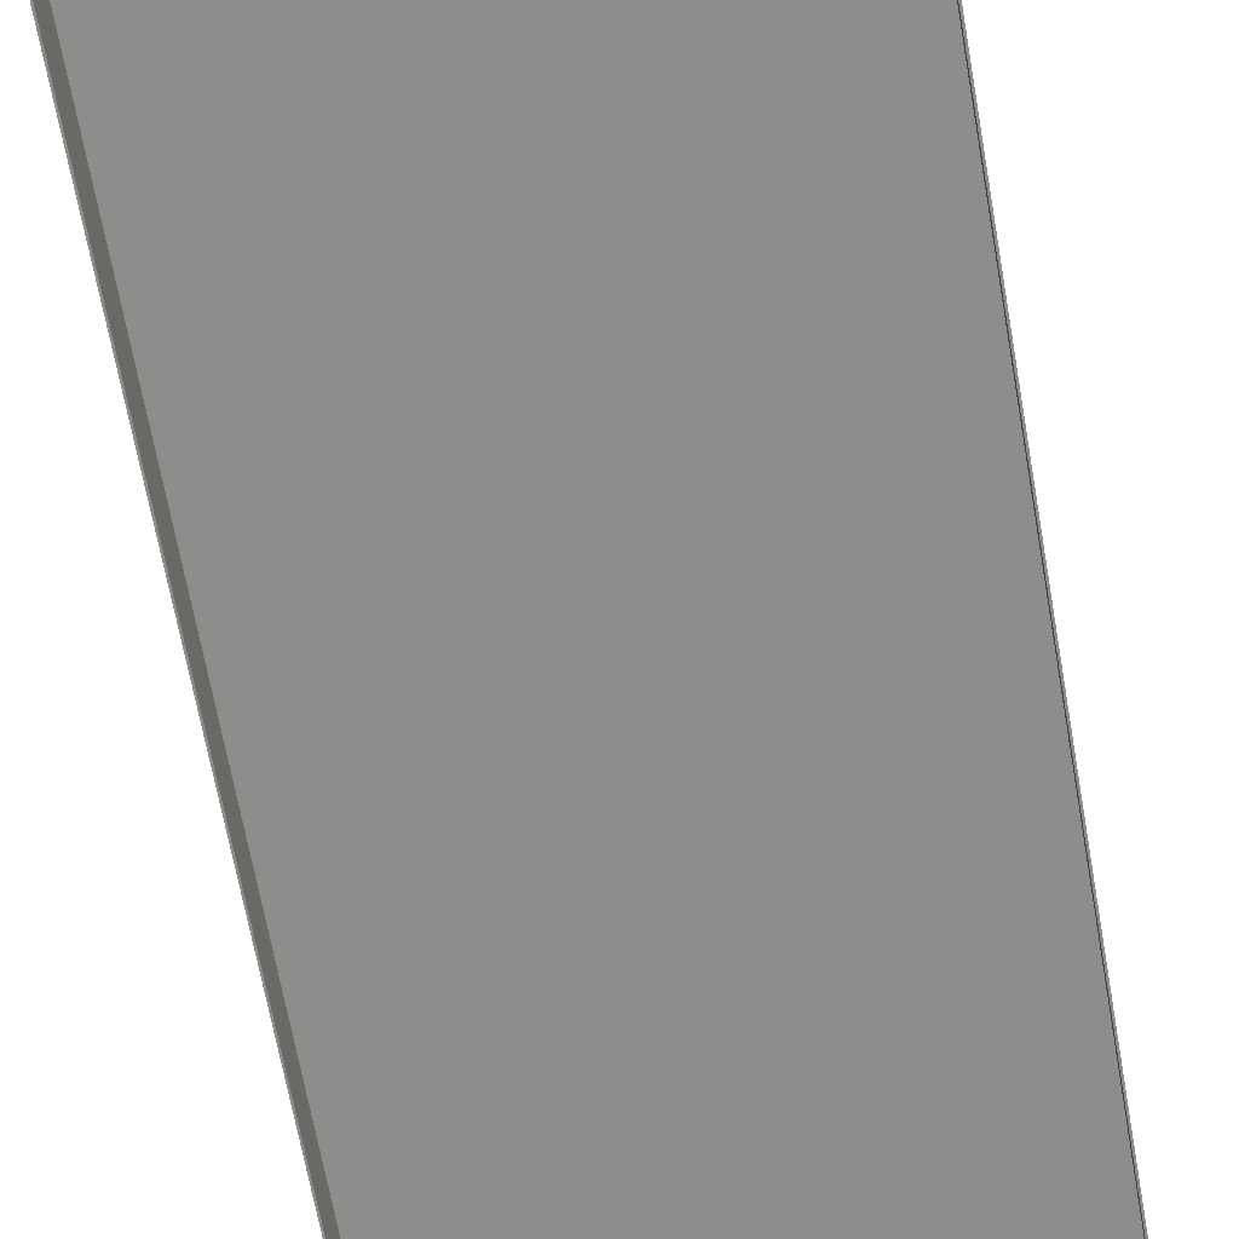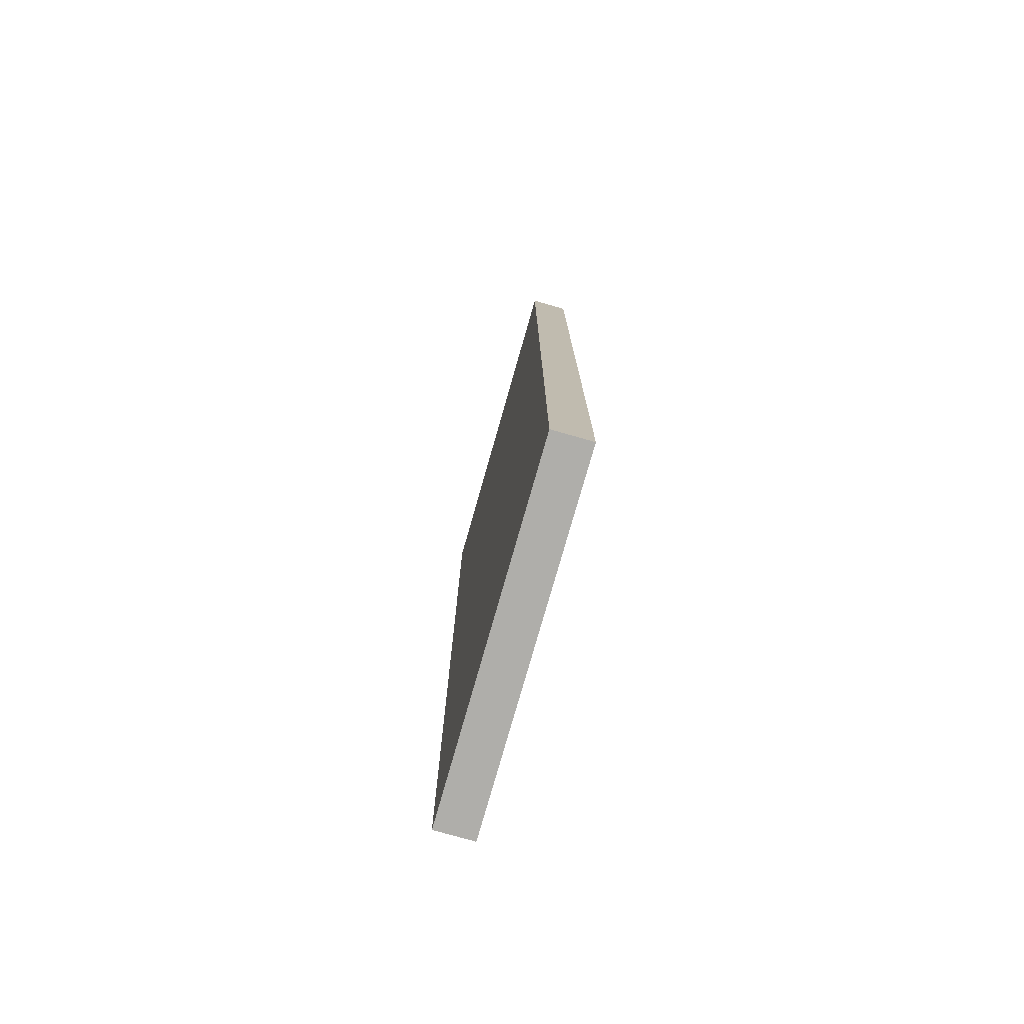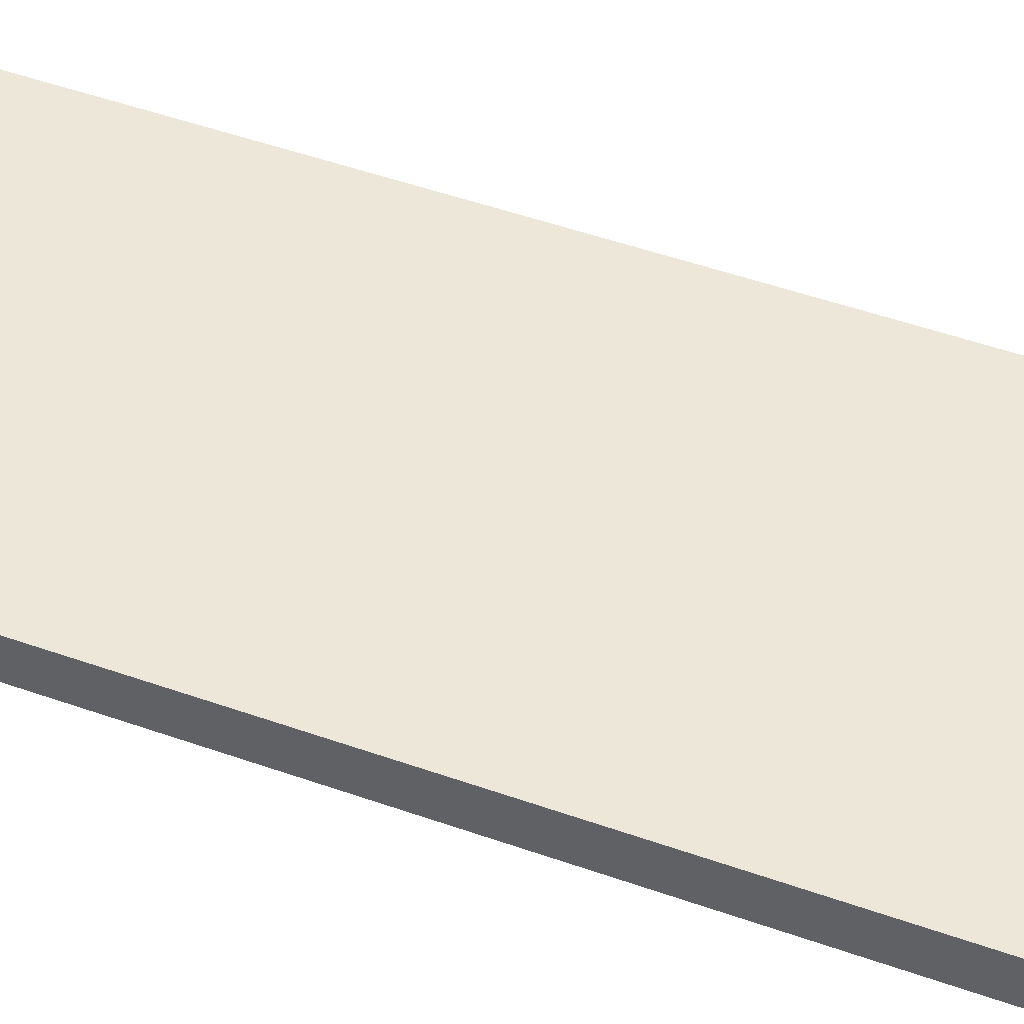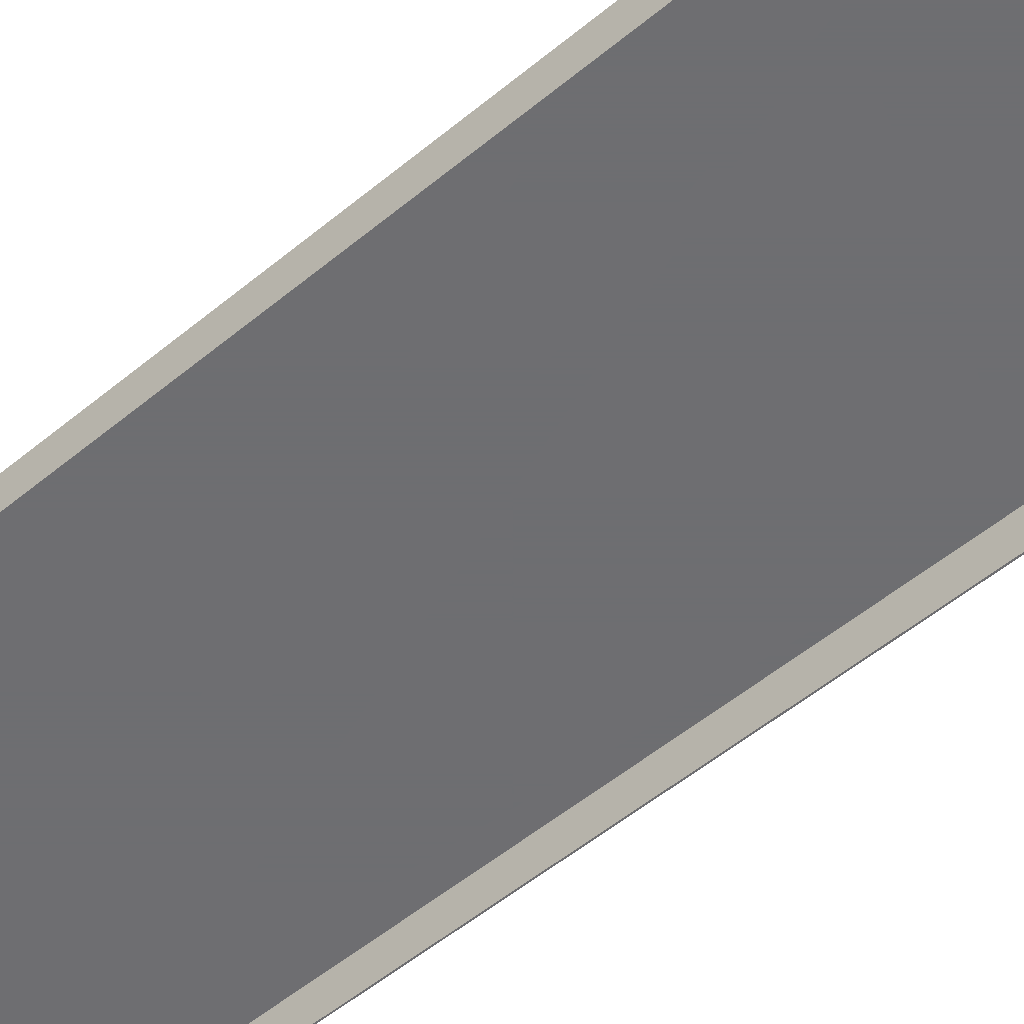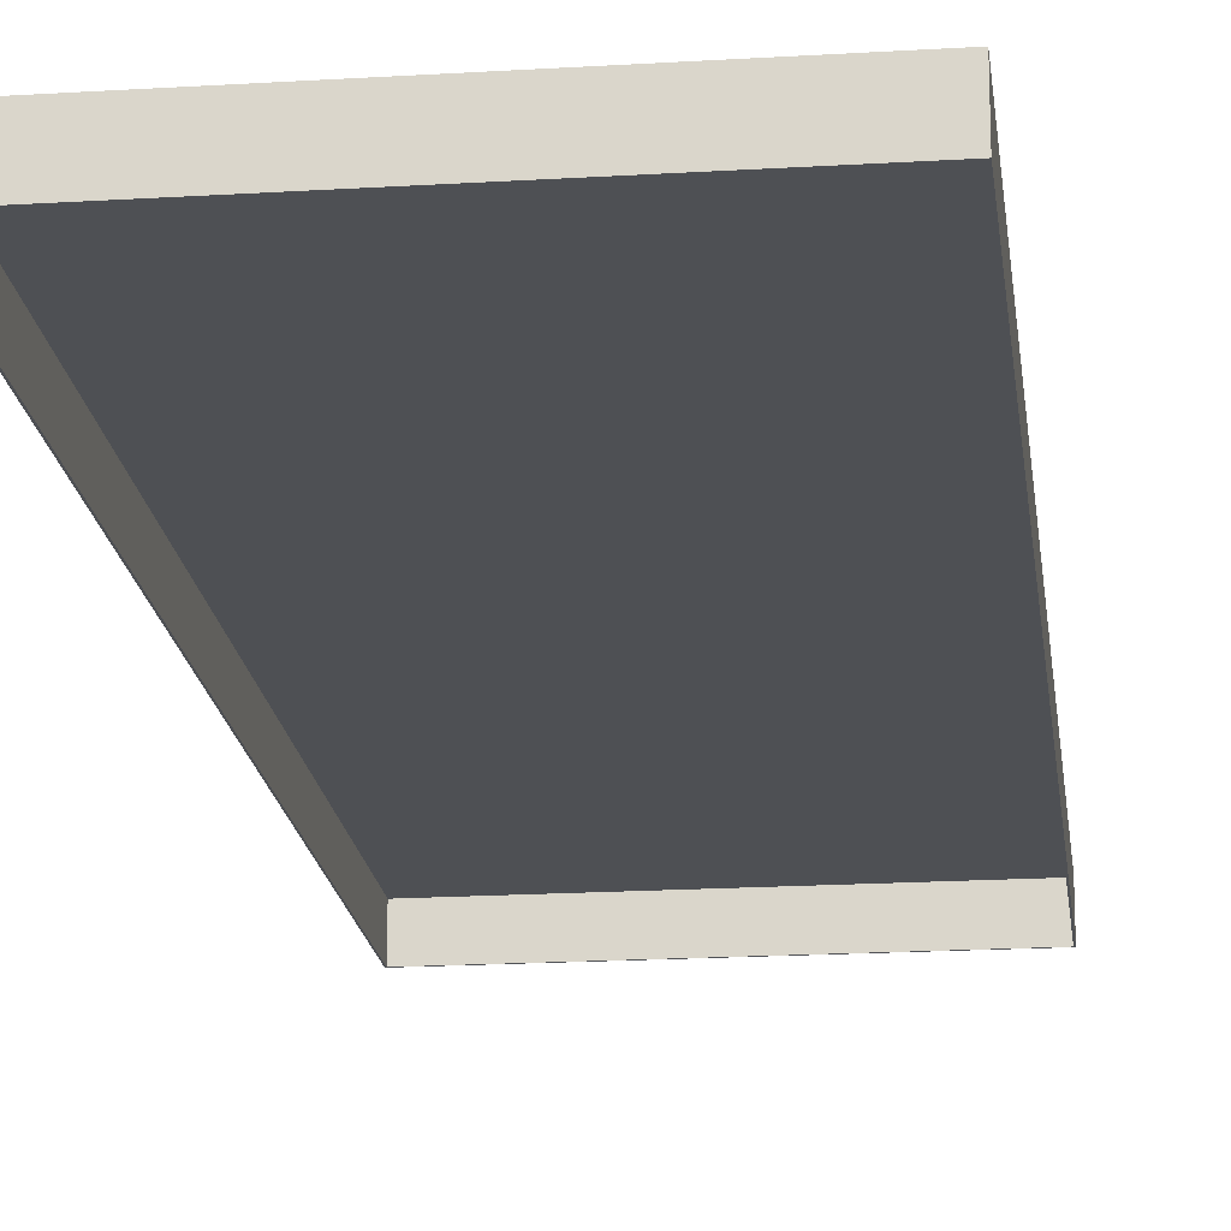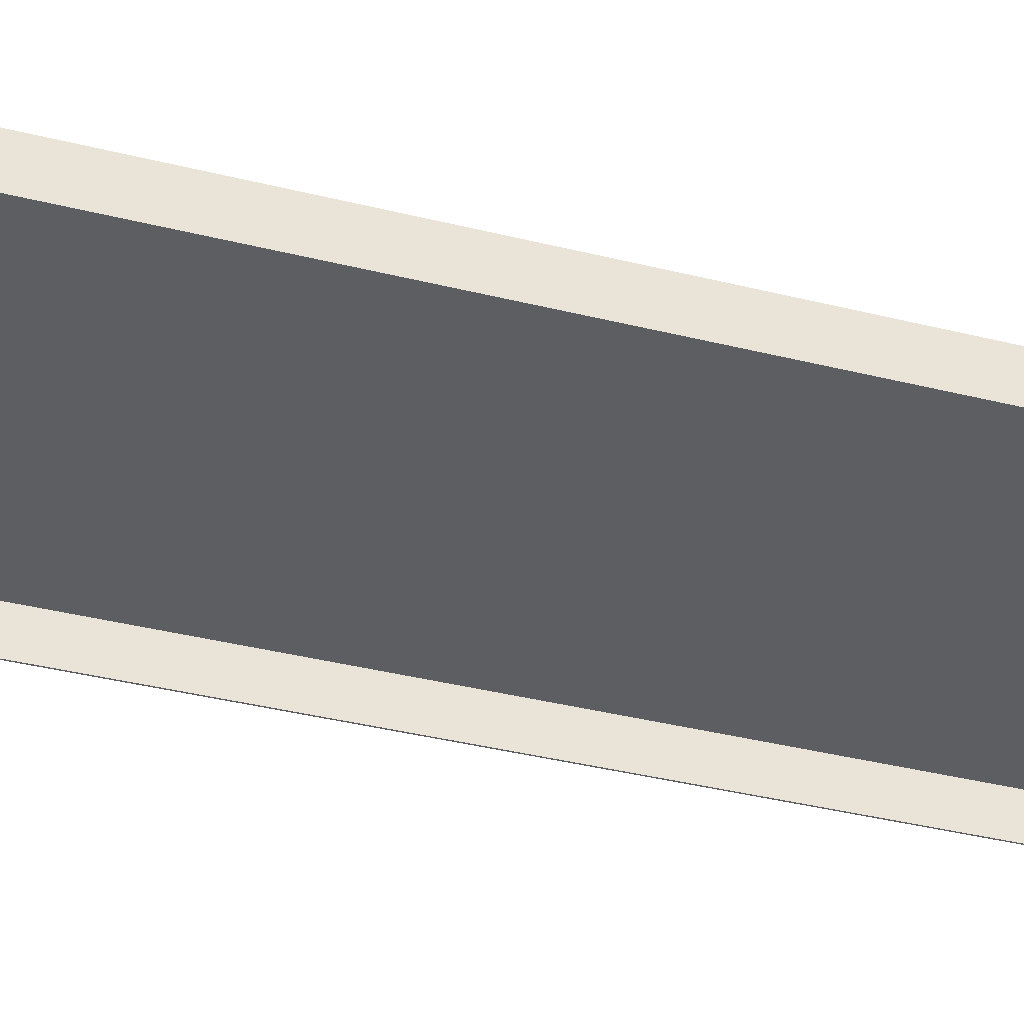
<metadata>
{"format":"obj","ext":"obj","renderer":"f3d","projection":"perspective","resolution":1024,"background":"white","views":[{"elev":-64.5,"azim":-170.1,"up":"+Y"},{"elev":-77.6,"azim":-105.9,"up":"+Z"},{"elev":49.9,"azim":111.3,"up":"+Y"},{"elev":-54.4,"azim":-48.8,"up":"+Y"},{"elev":-18.7,"azim":6.7,"up":"+Y"},{"elev":-37.4,"azim":-107.9,"up":"+Y"}]}
</metadata>
<code>
v -0.8925 0.0009997 -0.405
v -1.185 0.001 -0.405
v -0.8925 0.0009997 0.405
v -1.185 0.001 0.405
v -0.8935 -0.001 0.404
v -0.8935 -0.001 -0.404
v -1.184 -0.001 -0.404
v -1.184 -0.001 0.404
v -0.8925 -0.031 0.405
v -0.8925 -0.031 -0.405
v -1.185 -0.031 -0.405
v -1.185 -0.031 0.405
v -0.8935 -0.031 -0.404
v -0.8935 -0.031 0.404
v -1.184 -0.031 0.404
v -1.184 -0.031 -0.404
f 6 7 8
f 8 5 6
f 9 10 13
f 13 14 9
f 10 11 16
f 16 13 10
f 11 12 15
f 15 16 11
f 12 9 14
f 14 15 12
f 3 1 10
f 10 9 3
f 1 2 11
f 11 10 1
f 2 4 12
f 12 11 2
f 4 3 9
f 9 12 4
f 6 5 14
f 14 13 6
f 5 8 15
f 15 14 5
f 8 7 16
f 16 15 8
f 7 6 13
f 13 16 7
f 4 2 1
f 1 3 4

</code>
